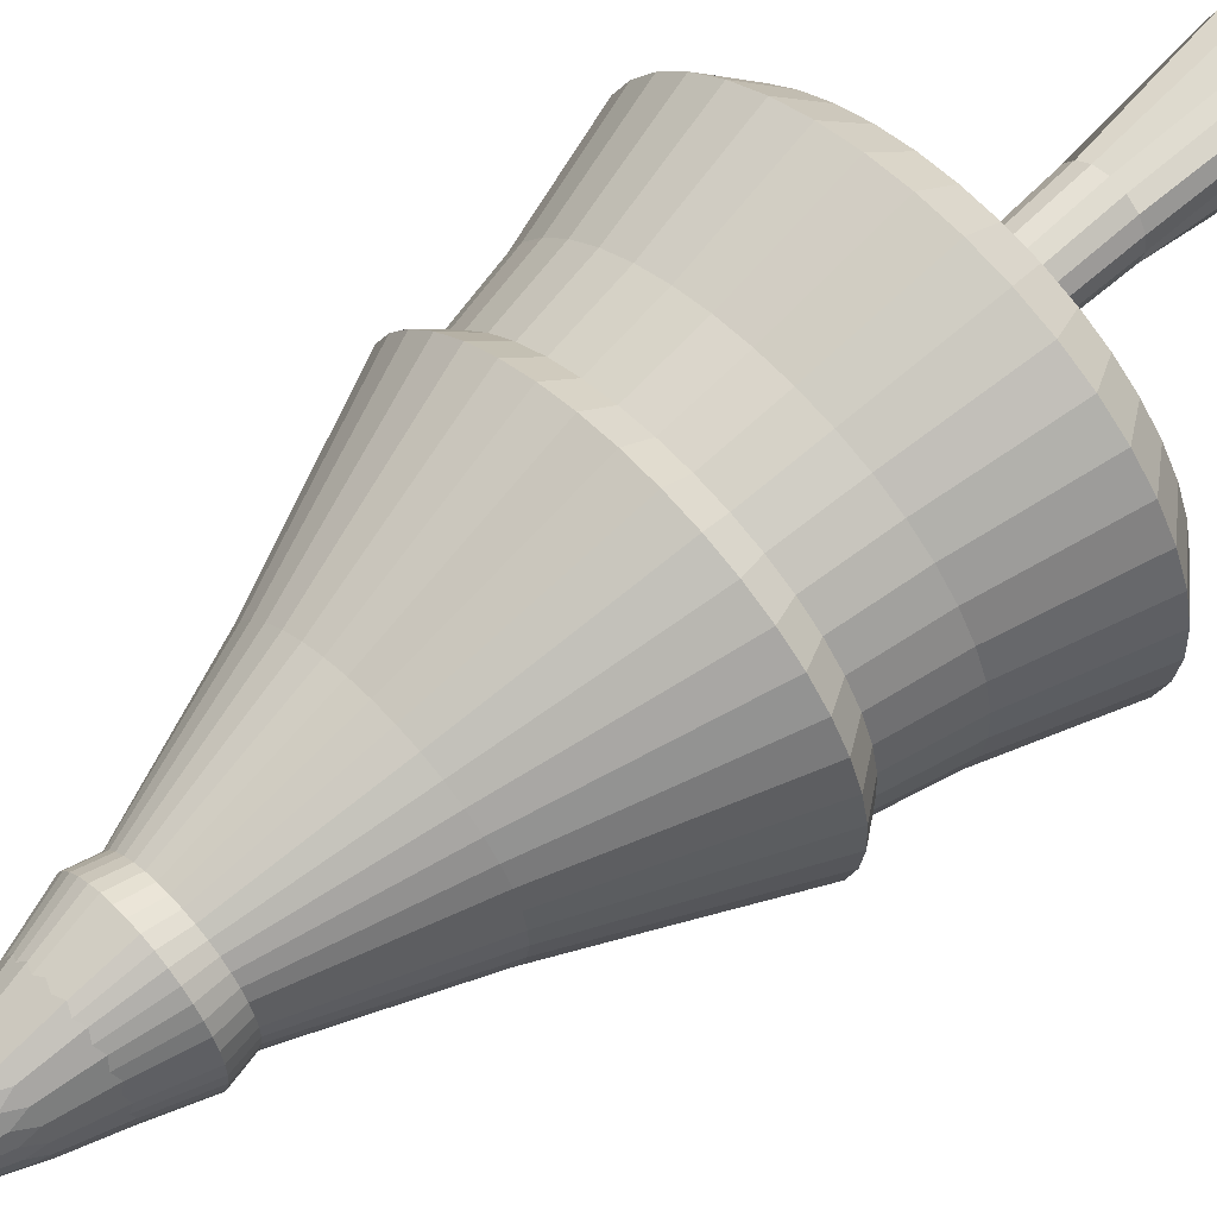
<metadata>
{"format":"obj","ext":"obj","renderer":"f3d","projection":"perspective","resolution":1024,"background":"white","views":[{"elev":61.7,"azim":-132.3,"up":"+Z"}]}
</metadata>
<code>
g default
v 0.6934 14.24 -7.835
v 0.5899 14.24 -8.087
v 0.4286 14.24 -8.286
v 0.2253 14.24 -8.415
v 0 14.24 -8.459
v -0.2253 14.24 -8.415
v -0.4286 14.24 -8.286
v -0.5899 14.24 -8.087
v -0.6934 14.24 -7.835
v -0.7291 14.24 -7.556
v -0.6934 14.24 -7.277
v -0.5899 14.24 -7.026
v -0.4286 14.24 -6.826
v -0.2253 14.24 -6.698
v -0 14.24 -6.654
v 0.2253 14.24 -6.698
v 0.4286 14.24 -6.826
v 0.5899 14.24 -7.026
v 0.6934 14.24 -7.277
v 0.7291 14.24 -7.556
v -0 16.37 -7.556
v 0.9122 13.16 -7.575
v 0.8723 13.16 -7.887
v 0.8628 13.16 -7.261
v 0.729 13.16 -6.976
v 0.5238 13.16 -6.748
v 0.2673 13.16 -6.599
v -0.01529 13.16 -6.544
v -0.2964 13.16 -6.587
v -0.5486 13.16 -6.726
v -0.747 13.16 -6.946
v -0.8723 13.16 -7.225
v -0.9122 13.16 -7.537
v -0.8628 13.16 -7.851
v -0.729 13.16 -8.136
v -0.5238 13.16 -8.364
v -0.2673 13.16 -8.513
v 0.01529 13.16 -8.569
v 0.2964 13.16 -8.525
v 0.5486 13.16 -8.387
v 0.747 13.16 -8.167
v 2.811 8.973 -7.705
v 2.71 8.973 -8.49
v 2.636 8.973 -6.905
v 2.204 8.973 -6.168
v 1.555 8.973 -5.568
v 0.7546 8.973 -5.162
v -0.1199 8.973 -4.991
v -0.9826 8.973 -5.07
v -1.749 8.973 -5.393
v -2.344 8.973 -5.928
v -2.71 8.973 -6.622
v -2.811 8.973 -7.408
v -2.636 8.973 -8.208
v -2.204 8.973 -8.944
v -1.555 8.973 -9.545
v -0.7546 8.973 -9.951
v 0.1199 8.973 -10.12
v 0.9826 8.973 -10.04
v 1.749 8.973 -9.719
v 2.344 8.973 -9.184
v 2.756 7.672 -7.706
v 2.659 7.672 -8.468
v 2.584 7.672 -6.931
v 2.158 7.672 -6.216
v 1.522 7.672 -5.633
v 0.7362 7.672 -5.238
v -0.1213 7.672 -5.069
v -0.967 7.672 -5.145
v -1.718 7.672 -5.456
v -2.301 7.672 -5.973
v -2.659 7.672 -6.645
v -2.756 7.672 -7.406
v -2.584 7.672 -8.182
v -2.158 7.672 -8.897
v -1.522 7.672 -9.48
v -0.7362 7.672 -9.875
v 0.1213 7.672 -10.04
v 0.967 7.672 -9.968
v 1.718 7.672 -9.656
v 2.301 7.672 -9.139
v 0.8197 13.16 -8.033
v 1.695 11.28 -7.632
v 2.795 8.973 -8.104
v 1.631 11.28 -8.133
v 1.593 11.28 -7.124
v 2.757 8.973 -7.301
v 1.336 11.28 -6.658
v 2.45 8.973 -6.524
v 0.947 11.28 -6.28
v 1.903 8.973 -5.847
v 0.4657 11.28 -6.027
v 1.169 8.973 -5.338
v -0.06116 11.28 -5.924
v 0.3213 8.973 -5.045
v -0.582 11.28 -5.98
v -0.5581 8.973 -4.999
v -1.046 11.28 -6.191
v -1.383 8.973 -5.203
v -1.407 11.28 -6.536
v -2.072 8.973 -5.637
v -1.631 11.28 -6.98
v -2.559 8.973 -6.259
v -1.695 11.28 -7.481
v -2.795 8.973 -7.008
v -1.593 11.28 -7.989
v -2.757 8.973 -7.811
v -1.336 11.28 -8.455
v -2.45 8.973 -8.589
v -0.947 11.28 -8.832
v -1.903 8.973 -9.266
v -0.4657 11.28 -9.085
v -1.169 8.973 -9.775
v 0.06116 11.28 -9.189
v -0.3213 8.973 -10.07
v 0.582 11.28 -9.132
v 0.5581 8.973 -10.11
v 1.046 11.28 -8.921
v 1.383 8.973 -9.91
v 1.407 11.28 -8.577
v 2.072 8.973 -9.475
v 2.559 8.973 -8.853
v 2.536 8.61 -7.694
v 2.741 7.672 -8.094
v 2.446 8.61 -8.395
v 2.377 8.61 -6.981
v 2.703 7.672 -7.316
v 1.986 8.61 -6.323
v 2.4 7.672 -6.561
v 1.4 8.61 -5.786
v 1.863 7.672 -5.904
v 0.6775 8.61 -5.423
v 1.143 7.672 -5.409
v -0.1116 8.61 -5.268
v 0.3113 7.672 -5.124
v -0.8898 8.61 -5.337
v -0.5509 7.672 -5.077
v -1.581 8.61 -5.624
v -1.359 7.672 -5.273
v -2.117 8.61 -6.099
v -2.034 7.672 -5.692
v -2.446 8.61 -6.718
v -2.51 7.672 -6.294
v -2.536 8.61 -7.418
v -2.741 7.672 -7.019
v -2.377 8.61 -8.132
v -2.703 7.672 -7.797
v -1.986 8.61 -8.79
v -2.4 7.672 -8.551
v -1.4 8.61 -9.326
v -1.863 7.672 -9.208
v -0.6775 8.61 -9.69
v -1.143 7.672 -9.704
v 0.1116 8.61 -9.845
v -0.3113 7.672 -9.989
v 0.8898 8.61 -9.775
v 0.5509 7.672 -10.04
v 1.581 8.61 -9.489
v 1.359 7.672 -9.84
v 2.117 8.61 -9.013
v 2.034 7.672 -9.421
v 2.51 7.672 -8.819
v 3.281 6.132 -7.735
v 3.165 6.132 -8.641
v 3.076 6.132 -6.811
v 2.569 6.132 -5.961
v 1.812 6.132 -5.266
v 0.8765 6.132 -4.796
v -0.1444 6.132 -4.596
v -1.151 6.132 -4.686
v -2.045 6.132 -5.056
v -2.739 6.132 -5.672
v -3.165 6.132 -6.471
v -3.281 6.132 -7.378
v -3.076 6.132 -8.301
v -2.569 6.132 -9.152
v -1.812 6.132 -9.846
v -0.8765 6.132 -10.32
v 0.1444 6.132 -10.52
v 1.151 6.132 -10.43
v 2.045 6.132 -10.06
v 2.739 6.132 -9.441
v 0.6655 14.19 -7.976
v 0.399 15.01 -7.915
v 0.469 15.01 -7.745
v 0.5282 14.19 -8.21
v 0.2899 15.01 -8.05
v 0.3391 14.19 -8.38
v 0.1524 15.01 -8.137
v 0.1168 14.19 -8.469
v 0 15.01 -8.167
v -0.1168 14.19 -8.469
v -0.1524 15.01 -8.137
v -0.3391 14.19 -8.38
v -0.2899 15.01 -8.05
v -0.5282 14.19 -8.21
v -0.399 15.01 -7.915
v -0.6655 14.19 -7.976
v -0.469 15.01 -7.745
v -0.7377 14.19 -7.701
v -0.4932 15.01 -7.556
v -0.7377 14.19 -7.412
v -0.469 15.01 -7.368
v -0.6655 14.19 -7.137
v -0.399 15.01 -7.197
v -0.5282 14.19 -6.903
v -0.2899 15.01 -7.062
v -0.3391 14.19 -6.733
v -0.1524 15.01 -6.976
v -0.1168 14.19 -6.643
v -0 15.01 -6.946
v 0.1168 14.19 -6.643
v 0.1524 15.01 -6.976
v 0.3391 14.19 -6.733
v 0.2899 15.01 -7.062
v 0.5282 14.19 -6.903
v 0.399 15.01 -7.197
v 0.6655 14.19 -7.137
v 0.469 15.01 -7.368
v 0.7377 14.19 -7.412
v 0.4932 15.01 -7.556
v 0.7377 14.19 -7.701
v 0.972 13.53 -7.556
v 0.9033 13.16 -7.733
v 0.9245 13.53 -7.905
v 0.9245 13.53 -7.207
v 0.8985 13.16 -7.417
v 0.7864 13.53 -6.893
v 0.8058 13.16 -7.113
v 0.5714 13.53 -6.643
v 0.6342 13.16 -6.854
v 0.3004 13.53 -6.482
v 0.4005 13.16 -6.663
v -0 13.53 -6.427
v 0.1276 13.16 -6.559
v -0.3004 13.53 -6.482
v -0.1578 13.16 -6.553
v -0.5714 13.53 -6.643
v -0.4277 13.16 -6.646
v -0.7864 13.53 -6.893
v -0.6558 13.16 -6.827
v -0.9245 13.53 -7.207
v -0.8197 13.16 -7.08
v -0.972 13.53 -7.556
v -0.9033 13.16 -7.379
v -0.9245 13.53 -7.905
v -0.8985 13.16 -7.696
v -0.7864 13.53 -8.22
v -0.8058 13.16 -7.999
v -0.5714 13.53 -8.47
v -0.6342 13.16 -8.259
v -0.3004 13.53 -8.63
v -0.4005 13.16 -8.45
v 0 13.53 -8.686
v -0.1276 13.16 -8.553
v 0.3004 13.53 -8.63
v 0.1578 13.16 -8.559
v 0.5714 13.53 -8.47
v 0.4277 13.16 -8.467
v 0.7864 13.53 -8.22
v 0.6558 13.16 -8.286
v 0.503 14.81 -7.874
v 0.3992 14.81 -8.05
v 0.2563 14.81 -8.179
v 0.08832 14.81 -8.246
v -0.08832 14.81 -8.246
v -0.2563 14.81 -8.179
v -0.3992 14.81 -8.05
v -0.503 14.81 -7.874
v -0.5576 14.81 -7.666
v -0.5576 14.81 -7.447
v -0.503 14.81 -7.239
v -0.3992 14.81 -7.062
v -0.2563 14.81 -6.934
v -0.08832 14.81 -6.866
v 0.08832 14.81 -6.866
v 0.2563 14.81 -6.934
v 0.3992 14.81 -7.062
v 0.503 14.81 -7.239
v 0.5576 14.81 -7.447
v 0.5576 14.81 -7.666
v 0.96 13.53 -7.733
v 0.96 13.53 -7.38
v 0.866 13.53 -7.044
v 0.6873 13.53 -6.758
v 0.4413 13.53 -6.55
v 0.152 13.53 -6.441
v -0.152 13.53 -6.441
v -0.4413 13.53 -6.55
v -0.6873 13.53 -6.758
v -0.866 13.53 -7.044
v -0.96 13.53 -7.38
v -0.96 13.53 -7.733
v -0.866 13.53 -8.069
v -0.6873 13.53 -8.355
v -0.4413 13.53 -8.562
v -0.152 13.53 -8.672
v 0.152 13.53 -8.672
v 0.4413 13.53 -8.562
v 0.6873 13.53 -8.355
v 0.866 13.53 -8.069
v 1.684 11.28 -7.886
v 1.665 11.28 -7.376
v 1.483 11.28 -6.883
v 1.155 11.28 -6.456
v 0.7151 11.28 -6.136
v 0.2048 11.28 -5.956
v -0.3256 11.28 -5.932
v -0.8241 11.28 -6.068
v -1.242 11.28 -6.349
v -1.538 11.28 -6.748
v -1.684 11.28 -7.226
v -1.665 11.28 -7.737
v -1.483 11.28 -8.23
v -1.155 11.28 -8.657
v -0.7151 11.28 -8.976
v -0.2048 11.28 -9.157
v 0.3256 11.28 -9.18
v 0.8241 11.28 -9.045
v 1.242 11.28 -8.764
v 1.538 11.28 -8.365
v 2.522 8.61 -8.051
v 2.487 8.61 -7.335
v 2.209 8.61 -6.641
v 1.714 8.61 -6.036
v 1.052 8.61 -5.58
v 0.2864 8.61 -5.318
v -0.5069 8.61 -5.275
v -1.251 8.61 -5.455
v -1.872 8.61 -5.841
v -2.31 8.61 -6.394
v -2.522 8.61 -7.062
v -2.487 8.61 -7.778
v -2.209 8.61 -8.472
v -1.714 8.61 -9.077
v -1.052 8.61 -9.532
v -0.2864 8.61 -9.795
v 0.5069 8.61 -9.838
v 1.251 8.61 -9.658
v 1.872 8.61 -9.272
v 2.31 8.61 -8.718
v 3.263 6.132 -8.196
v 3.218 6.132 -7.27
v 2.857 6.132 -6.372
v 2.218 6.132 -5.59
v 1.361 6.132 -5
v 0.3705 6.132 -4.661
v -0.6558 6.132 -4.605
v -1.618 6.132 -4.838
v -2.422 6.132 -5.337
v -2.989 6.132 -6.053
v -3.263 6.132 -6.917
v -3.218 6.132 -7.843
v -2.857 6.132 -8.741
v -2.218 6.132 -9.523
v -1.361 6.132 -10.11
v -0.3705 6.132 -10.45
v 0.6558 6.132 -10.51
v 1.618 6.132 -10.27
v 2.422 6.132 -9.776
v 2.989 6.132 -9.059
v 2.775 5.62 -8.1
v 2.692 5.62 -8.479
v 2.79 5.62 -7.708
v 2.737 5.62 -7.313
v 2.616 5.62 -6.923
v 2.43 5.62 -6.549
v 2.185 5.62 -6.199
v 1.886 5.62 -5.884
v 1.541 5.62 -5.609
v 1.157 5.62 -5.382
v 0.7454 5.62 -5.209
v 0.3152 5.62 -5.093
v -0.1228 5.62 -5.038
v -0.5578 5.62 -5.046
v -0.9791 5.62 -5.115
v -1.376 5.62 -5.244
v -1.739 5.62 -5.43
v -2.06 5.62 -5.669
v -2.33 5.62 -5.953
v -2.542 5.62 -6.278
v -2.692 5.62 -6.634
v -2.775 5.62 -7.012
v -2.79 5.62 -7.404
v -2.737 5.62 -7.8
v -2.616 5.62 -8.19
v -2.43 5.62 -8.564
v -2.185 5.62 -8.913
v -1.886 5.62 -9.229
v -1.541 5.62 -9.504
v -1.157 5.62 -9.73
v -0.7454 5.62 -9.904
v -0.3152 5.62 -10.02
v 0.1228 5.62 -10.07
v 0.5578 5.62 -10.07
v 0.9791 5.62 -9.998
v 1.376 5.62 -9.869
v 1.739 5.62 -9.683
v 2.06 5.62 -9.444
v 2.33 5.62 -9.159
v 2.542 5.62 -8.835
g pCone1
f 1 183 262 185
f 2 184 262 183
f 21 185 262 184
f 2 186 263 184
f 3 187 263 186
f 21 184 263 187
f 3 188 264 187
f 4 189 264 188
f 21 187 264 189
f 4 190 265 189
f 5 191 265 190
f 21 189 265 191
f 5 192 266 191
f 6 193 266 192
f 21 191 266 193
f 6 194 267 193
f 7 195 267 194
f 21 193 267 195
f 7 196 268 195
f 8 197 268 196
f 21 195 268 197
f 8 198 269 197
f 9 199 269 198
f 21 197 269 199
f 9 200 270 199
f 10 201 270 200
f 21 199 270 201
f 10 202 271 201
f 11 203 271 202
f 21 201 271 203
f 11 204 272 203
f 12 205 272 204
f 21 203 272 205
f 12 206 273 205
f 13 207 273 206
f 21 205 273 207
f 13 208 274 207
f 14 209 274 208
f 21 207 274 209
f 14 210 275 209
f 15 211 275 210
f 21 209 275 211
f 15 212 276 211
f 16 213 276 212
f 21 211 276 213
f 16 214 277 213
f 17 215 277 214
f 21 213 277 215
f 17 216 278 215
f 18 217 278 216
f 21 215 278 217
f 18 218 279 217
f 19 219 279 218
f 21 217 279 219
f 19 220 280 219
f 20 221 280 220
f 21 219 280 221
f 20 222 281 221
f 1 185 281 222
f 21 221 281 185
f 1 222 282 225
f 222 20 223 282
f 282 223 22 224
f 225 282 224 23
f 20 220 283 223
f 220 19 226 283
f 283 226 24 227
f 223 283 227 22
f 19 218 284 226
f 218 18 228 284
f 284 228 25 229
f 226 284 229 24
f 18 216 285 228
f 216 17 230 285
f 285 230 26 231
f 228 285 231 25
f 17 214 286 230
f 214 16 232 286
f 286 232 27 233
f 230 286 233 26
f 16 212 287 232
f 212 15 234 287
f 287 234 28 235
f 232 287 235 27
f 15 210 288 234
f 210 14 236 288
f 288 236 29 237
f 234 288 237 28
f 14 208 289 236
f 208 13 238 289
f 289 238 30 239
f 236 289 239 29
f 13 206 290 238
f 206 12 240 290
f 290 240 31 241
f 238 290 241 30
f 12 204 291 240
f 204 11 242 291
f 291 242 32 243
f 240 291 243 31
f 11 202 292 242
f 202 10 244 292
f 292 244 33 245
f 242 292 245 32
f 10 200 293 244
f 200 9 246 293
f 293 246 34 247
f 244 293 247 33
f 9 198 294 246
f 198 8 248 294
f 294 248 35 249
f 246 294 249 34
f 8 196 295 248
f 196 7 250 295
f 295 250 36 251
f 248 295 251 35
f 7 194 296 250
f 194 6 252 296
f 296 252 37 253
f 250 296 253 36
f 6 192 297 252
f 192 5 254 297
f 297 254 38 255
f 252 297 255 37
f 5 190 298 254
f 190 4 256 298
f 298 256 39 257
f 254 298 257 38
f 4 188 299 256
f 188 3 258 299
f 299 258 40 259
f 256 299 259 39
f 3 186 300 258
f 186 2 260 300
f 300 260 41 261
f 258 300 261 40
f 2 183 301 260
f 183 1 225 301
f 301 225 23 82
f 260 301 82 41
f 23 224 302 85
f 224 22 83 302
f 302 83 42 84
f 85 302 84 43
f 22 227 303 83
f 227 24 86 303
f 303 86 44 87
f 83 303 87 42
f 24 229 304 86
f 229 25 88 304
f 304 88 45 89
f 86 304 89 44
f 25 231 305 88
f 231 26 90 305
f 305 90 46 91
f 88 305 91 45
f 26 233 306 90
f 233 27 92 306
f 306 92 47 93
f 90 306 93 46
f 27 235 307 92
f 235 28 94 307
f 307 94 48 95
f 92 307 95 47
f 28 237 308 94
f 237 29 96 308
f 308 96 49 97
f 94 308 97 48
f 29 239 309 96
f 239 30 98 309
f 309 98 50 99
f 96 309 99 49
f 30 241 310 98
f 241 31 100 310
f 310 100 51 101
f 98 310 101 50
f 31 243 311 100
f 243 32 102 311
f 311 102 52 103
f 100 311 103 51
f 32 245 312 102
f 245 33 104 312
f 312 104 53 105
f 102 312 105 52
f 33 247 313 104
f 247 34 106 313
f 313 106 54 107
f 104 313 107 53
f 34 249 314 106
f 249 35 108 314
f 314 108 55 109
f 106 314 109 54
f 35 251 315 108
f 251 36 110 315
f 315 110 56 111
f 108 315 111 55
f 36 253 316 110
f 253 37 112 316
f 316 112 57 113
f 110 316 113 56
f 37 255 317 112
f 255 38 114 317
f 317 114 58 115
f 112 317 115 57
f 38 257 318 114
f 257 39 116 318
f 318 116 59 117
f 114 318 117 58
f 39 259 319 116
f 259 40 118 319
f 319 118 60 119
f 116 319 119 59
f 40 261 320 118
f 261 41 120 320
f 320 120 61 121
f 118 320 121 60
f 41 82 321 120
f 82 23 85 321
f 321 85 43 122
f 120 321 122 61
f 43 84 322 125
f 84 42 123 322
f 322 123 62 124
f 125 322 124 63
f 42 87 323 123
f 87 44 126 323
f 323 126 64 127
f 123 323 127 62
f 44 89 324 126
f 89 45 128 324
f 324 128 65 129
f 126 324 129 64
f 45 91 325 128
f 91 46 130 325
f 325 130 66 131
f 128 325 131 65
f 46 93 326 130
f 93 47 132 326
f 326 132 67 133
f 130 326 133 66
f 47 95 327 132
f 95 48 134 327
f 327 134 68 135
f 132 327 135 67
f 48 97 328 134
f 97 49 136 328
f 328 136 69 137
f 134 328 137 68
f 49 99 329 136
f 99 50 138 329
f 329 138 70 139
f 136 329 139 69
f 50 101 330 138
f 101 51 140 330
f 330 140 71 141
f 138 330 141 70
f 51 103 331 140
f 103 52 142 331
f 331 142 72 143
f 140 331 143 71
f 52 105 332 142
f 105 53 144 332
f 332 144 73 145
f 142 332 145 72
f 53 107 333 144
f 107 54 146 333
f 333 146 74 147
f 144 333 147 73
f 54 109 334 146
f 109 55 148 334
f 334 148 75 149
f 146 334 149 74
f 55 111 335 148
f 111 56 150 335
f 335 150 76 151
f 148 335 151 75
f 56 113 336 150
f 113 57 152 336
f 336 152 77 153
f 150 336 153 76
f 57 115 337 152
f 115 58 154 337
f 337 154 78 155
f 152 337 155 77
f 58 117 338 154
f 117 59 156 338
f 338 156 79 157
f 154 338 157 78
f 59 119 339 156
f 119 60 158 339
f 339 158 80 159
f 156 339 159 79
f 60 121 340 158
f 121 61 160 340
f 340 160 81 161
f 158 340 161 80
f 61 122 341 160
f 122 43 125 341
f 341 125 63 162
f 160 341 162 81
f 63 124 342 164
f 124 62 163 342
f 62 127 343 163
f 127 64 165 343
f 64 129 344 165
f 129 65 166 344
f 65 131 345 166
f 131 66 167 345
f 66 133 346 167
f 133 67 168 346
f 67 135 347 168
f 135 68 169 347
f 68 137 348 169
f 137 69 170 348
f 69 139 349 170
f 139 70 171 349
f 70 141 350 171
f 141 71 172 350
f 71 143 351 172
f 143 72 173 351
f 72 145 352 173
f 145 73 174 352
f 73 147 353 174
f 147 74 175 353
f 74 149 354 175
f 149 75 176 354
f 75 151 355 176
f 151 76 177 355
f 76 153 356 177
f 153 77 178 356
f 77 155 357 178
f 155 78 179 357
f 78 157 358 179
f 157 79 180 358
f 79 159 359 180
f 159 80 181 359
f 80 161 360 181
f 161 81 182 360
f 81 162 361 182
f 162 63 164 361
f 363 362 364 365 366 367 368 369 370 371 372 373 374 375 376 377 378 379 380 381 382 383 384 385 386 387 388 389 390 391 392 393 394 395 396 397 398 399 400 401
f 164 342 362 363
f 342 163 364 362
f 163 343 365 364
f 343 165 366 365
f 165 344 367 366
f 344 166 368 367
f 166 345 369 368
f 345 167 370 369
f 167 346 371 370
f 346 168 372 371
f 168 347 373 372
f 347 169 374 373
f 169 348 375 374
f 348 170 376 375
f 170 349 377 376
f 349 171 378 377
f 171 350 379 378
f 350 172 380 379
f 172 351 381 380
f 351 173 382 381
f 173 352 383 382
f 352 174 384 383
f 174 353 385 384
f 353 175 386 385
f 175 354 387 386
f 354 176 388 387
f 176 355 389 388
f 355 177 390 389
f 177 356 391 390
f 356 178 392 391
f 178 357 393 392
f 357 179 394 393
f 179 358 395 394
f 358 180 396 395
f 180 359 397 396
f 359 181 398 397
f 181 360 399 398
f 360 182 400 399
f 182 361 401 400
f 361 164 363 401
g default
v 0.5885 1.58 -8.031
v 0.5008 1.583 -8.241
v 0.3391 1.583 -8.349
v 0.1279 1.581 -8.339
v -0.2058 1.577 -8.237
v -0.4718 1.574 -8.235
v -0.5328 1.568 -7.925
v -0.4377 1.565 -7.695
v -0.4739 1.56 -7.4
v -0.3658 1.558 -7.238
v -0.13 1.56 -7.235
v 0.06078 1.561 -7.197
v 0.3565 1.561 -7.059
v 0.6057 1.564 -7.115
v 0.6263 1.57 -7.437
v 0.5595 1.574 -7.695
v 0.5268 3.615 -7.897
v 0.4187 3.627 -8.058
v 0.257 3.635 -8.166
v 0.06622 3.636 -8.204
v -0.1246 3.632 -8.166
v -0.2864 3.621 -8.058
v -0.3945 3.608 -7.897
v -0.4325 3.592 -7.706
v -0.3946 3.577 -7.516
v -0.2866 3.565 -7.354
v -0.1249 3.557 -7.247
v 0.06591 3.556 -7.209
v 0.2567 3.561 -7.247
v 0.4185 3.571 -7.354
v 0.5266 3.585 -7.516
v 0.5647 3.6 -7.706
v 0.06086 1.569 -7.695
v 0.4094 5.053 -7.837
v 0.3194 5.047 -7.981
v 0.1764 5.045 -8.077
v 0.007681 5.046 -8.11
v -0.1611 5.049 -8.076
v -0.3043 5.056 -7.98
v -0.4 5.063 -7.837
v -0.4337 5.072 -7.667
v -0.4003 5.079 -7.498
v -0.3049 5.084 -7.355
v -0.1619 5.087 -7.259
v 0.006879 5.086 -7.226
v 0.1757 5.082 -7.259
v 0.3133 5.076 -7.355
v 0.4091 5.068 -7.499
v 0.4428 5.06 -7.668
v 0.3814 6.845 -7.699
v 0.2917 6.858 -7.831
v 0.1576 6.869 -7.92
v -0.000637 6.874 -7.95
v -0.1589 6.874 -7.893
v -0.2931 6.867 -7.804
v -0.3828 6.856 -7.672
v -0.4143 6.841 -7.516
v -0.3829 6.825 -7.387
v -0.2932 6.811 -7.254
v -0.1591 6.801 -7.166
v -0.00086 6.796 -7.135
v 0.1574 6.797 -7.166
v 0.2916 6.803 -7.255
v 0.3813 6.815 -7.387
v 0.4128 6.829 -7.543
v 0.3114 8.616 -7.642
v 0.2364 8.613 -7.755
v 0.1241 8.611 -7.83
v -0.008505 8.612 -7.856
v -0.1411 8.615 -7.829
v -0.2536 8.619 -7.754
v -0.3288 8.624 -7.641
v -0.3553 8.63 -7.508
v -0.329 8.635 -7.375
v -0.254 8.638 -7.263
v -0.1417 8.639 -7.188
v -0.009112 8.639 -7.161
v 0.08972 8.636 -7.188
v 0.2022 8.632 -7.263
v 0.2774 8.627 -7.376
v 0.3377 8.621 -7.509
v 0.2337 10.09 -7.692
v 0.1789 10.09 -7.774
v 0 10.09 -7.595
v 0.09681 10.09 -7.829
v 0 10.09 -7.848
v -0.09681 10.09 -7.829
v -0.1789 10.09 -7.774
v -0.2337 10.09 -7.692
v -0.253 10.09 -7.595
v -0.2337 10.09 -7.498
v -0.1789 10.09 -7.416
v -0.09681 10.09 -7.361
v -0 10.09 -7.342
v 0.09681 10.09 -7.361
v 0.1789 10.09 -7.416
v 0.2337 10.09 -7.498
v 0.253 10.09 -7.595
g pasted__pCylinder1 group6
f 402 403 419 418
f 403 404 420 419
f 404 405 421 420
f 405 406 422 421
f 406 407 423 422
f 407 408 424 423
f 408 409 425 424
f 409 410 426 425
f 410 411 427 426
f 411 412 428 427
f 412 413 429 428
f 413 414 430 429
f 414 415 431 430
f 415 416 432 431
f 416 417 433 432
f 417 402 418 433
f 403 402 434
f 404 403 434
f 405 404 434
f 406 405 434
f 407 406 434
f 408 407 434
f 409 408 434
f 410 409 434
f 411 410 434
f 412 411 434
f 413 412 434
f 414 413 434
f 415 414 434
f 416 415 434
f 417 416 434
f 402 417 434
f 483 484 485
f 484 486 485
f 486 487 485
f 487 488 485
f 488 489 485
f 489 490 485
f 490 491 485
f 491 492 485
f 492 493 485
f 493 494 485
f 494 495 485
f 495 496 485
f 496 497 485
f 497 498 485
f 498 499 485
f 499 483 485
f 418 419 436 435
f 419 420 437 436
f 420 421 438 437
f 421 422 439 438
f 422 423 440 439
f 423 424 441 440
f 424 425 442 441
f 425 426 443 442
f 426 427 444 443
f 427 428 445 444
f 428 429 446 445
f 429 430 447 446
f 430 431 448 447
f 431 432 449 448
f 432 433 450 449
f 433 418 435 450
f 435 436 452 451
f 436 437 453 452
f 437 438 454 453
f 438 439 455 454
f 439 440 456 455
f 440 441 457 456
f 441 442 458 457
f 442 443 459 458
f 443 444 460 459
f 444 445 461 460
f 445 446 462 461
f 446 447 463 462
f 447 448 464 463
f 448 449 465 464
f 449 450 466 465
f 450 435 451 466
f 451 452 468 467
f 452 453 469 468
f 453 454 470 469
f 454 455 471 470
f 455 456 472 471
f 456 457 473 472
f 457 458 474 473
f 458 459 475 474
f 459 460 476 475
f 460 461 477 476
f 461 462 478 477
f 462 463 479 478
f 463 464 480 479
f 464 465 481 480
f 465 466 482 481
f 466 451 467 482
f 467 468 484 483
f 468 469 486 484
f 469 470 487 486
f 470 471 488 487
f 471 472 489 488
f 472 473 490 489
f 473 474 491 490
f 474 475 492 491
f 475 476 493 492
f 476 477 494 493
f 477 478 495 494
f 478 479 496 495
f 479 480 497 496
f 480 481 498 497
f 481 482 499 498
f 482 467 483 499

</code>
